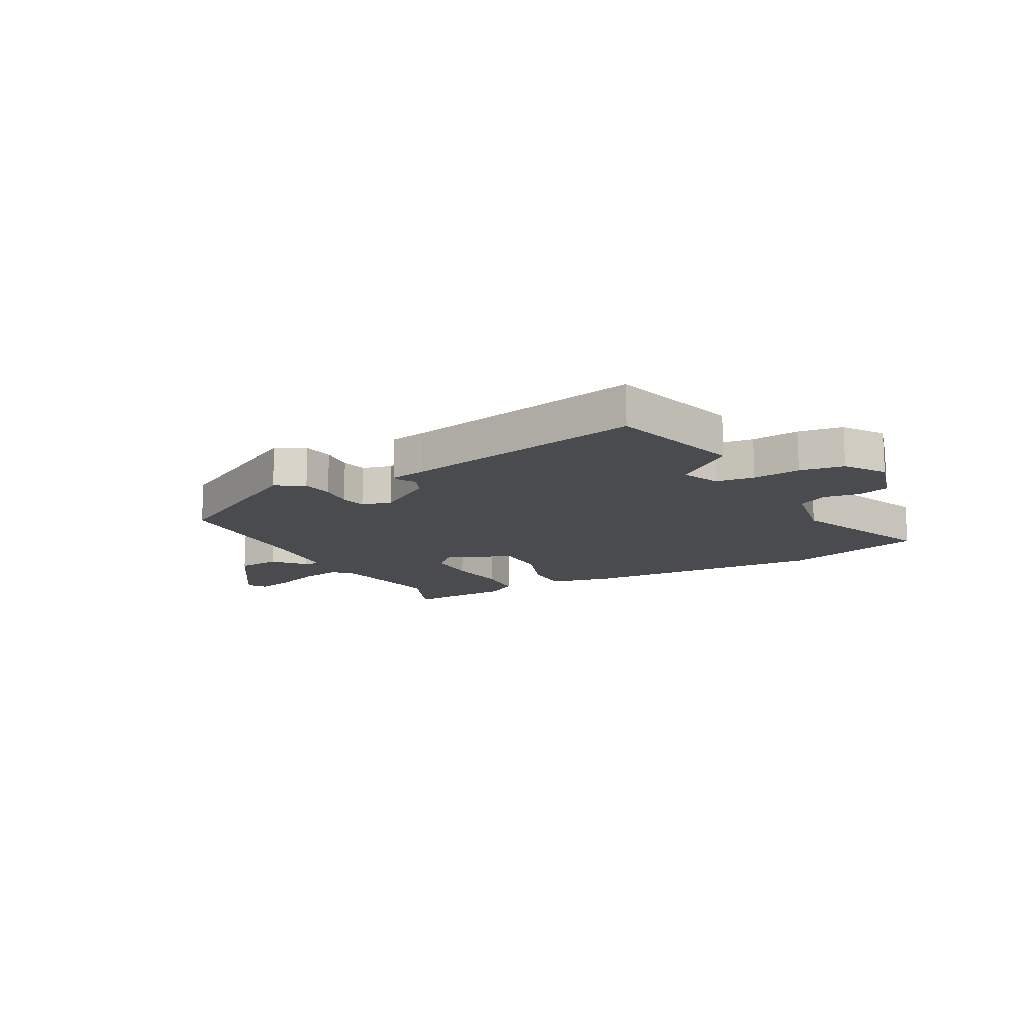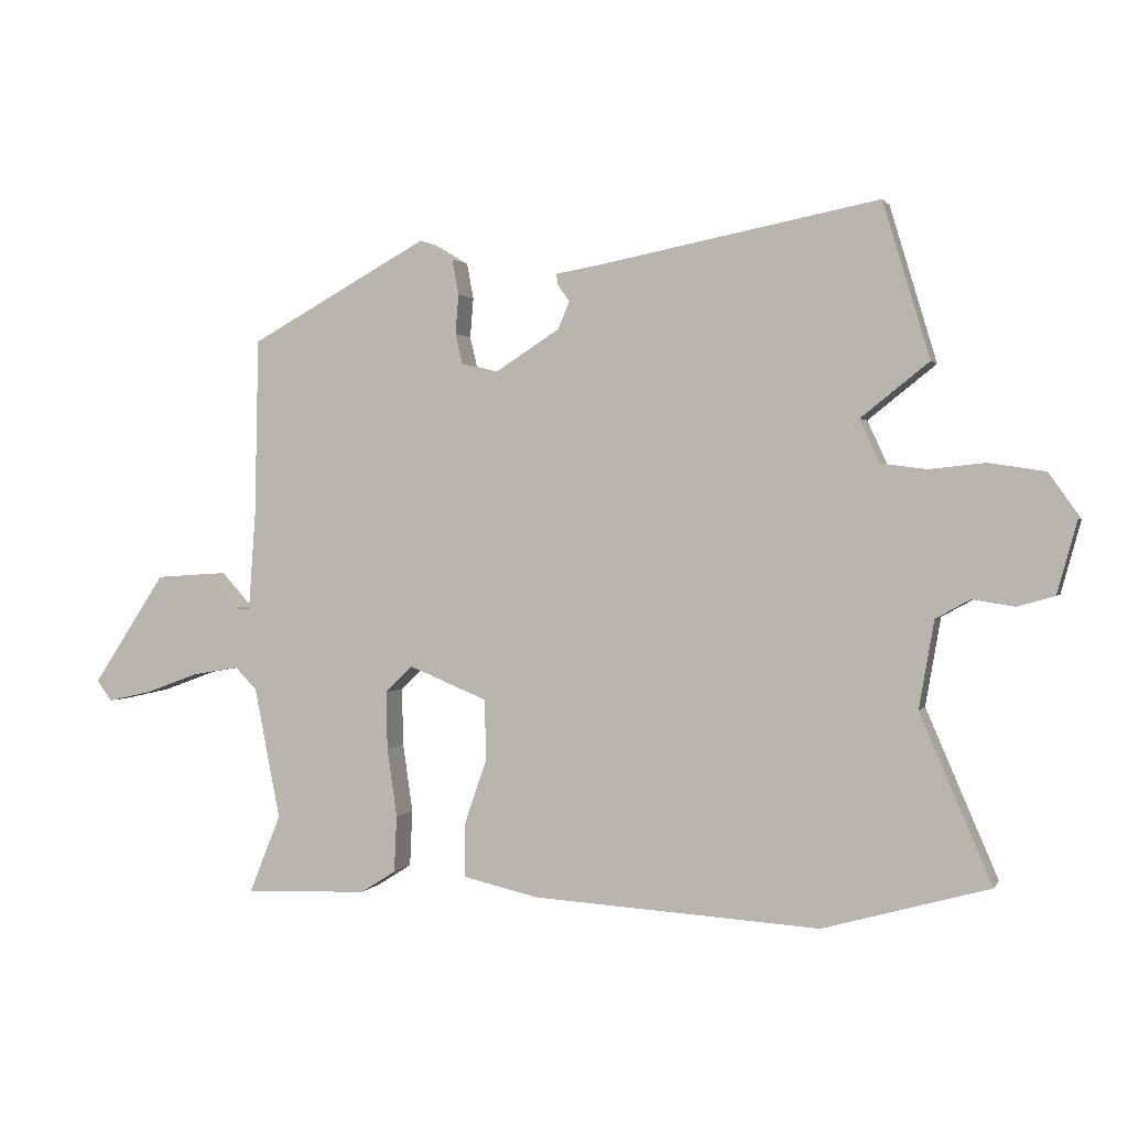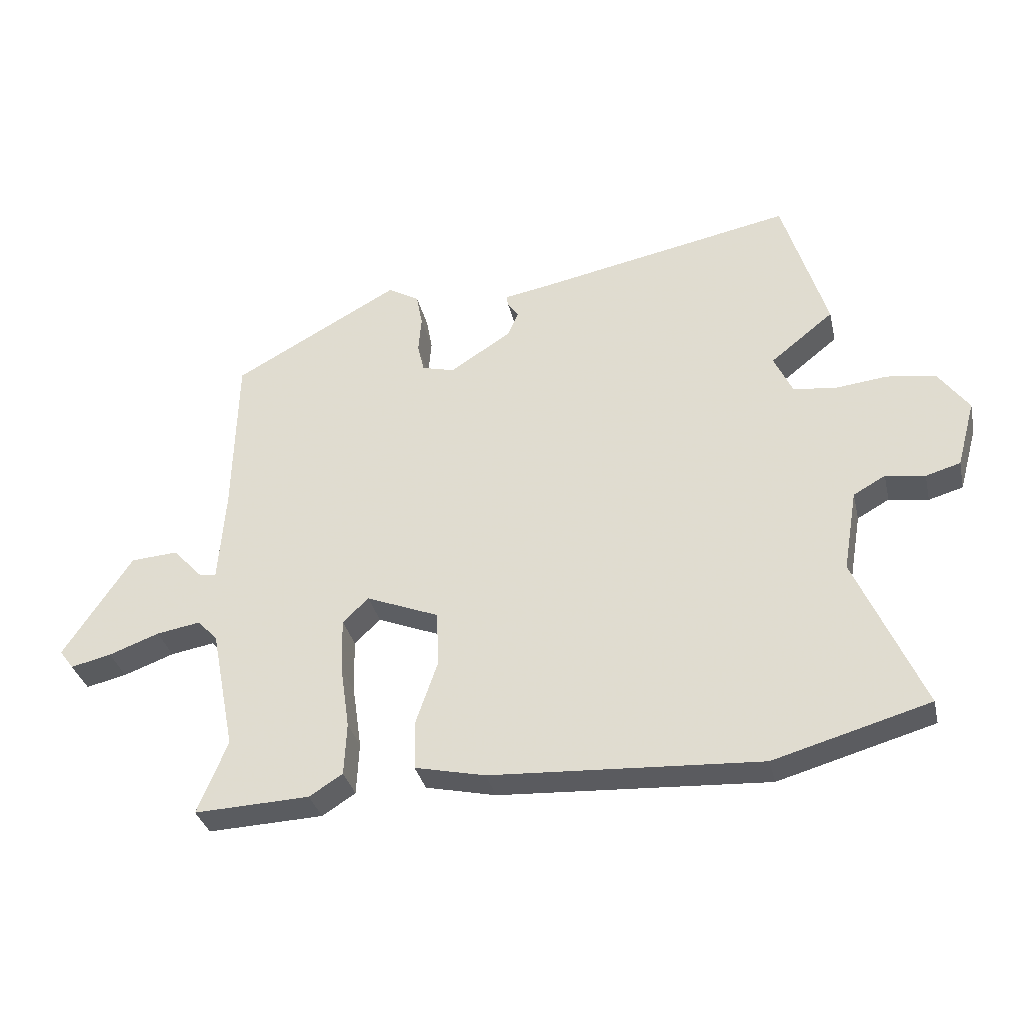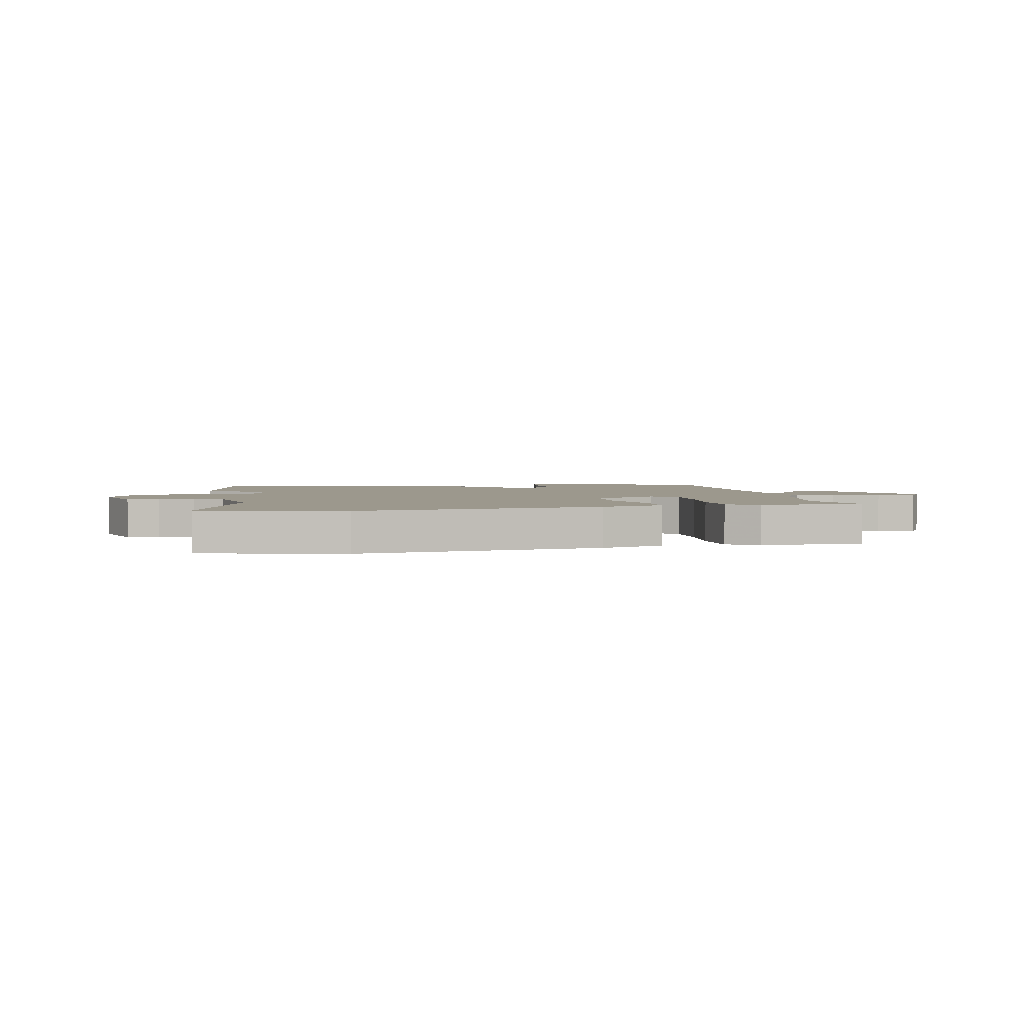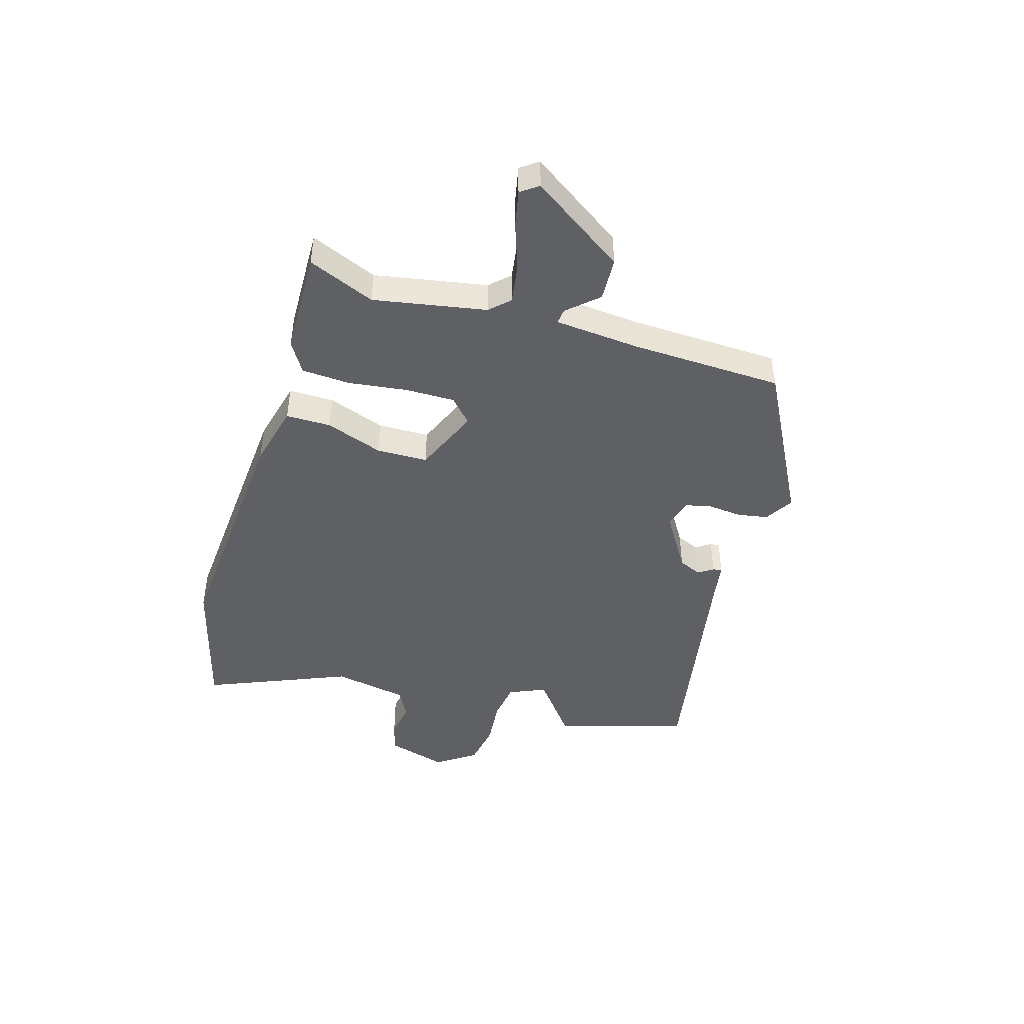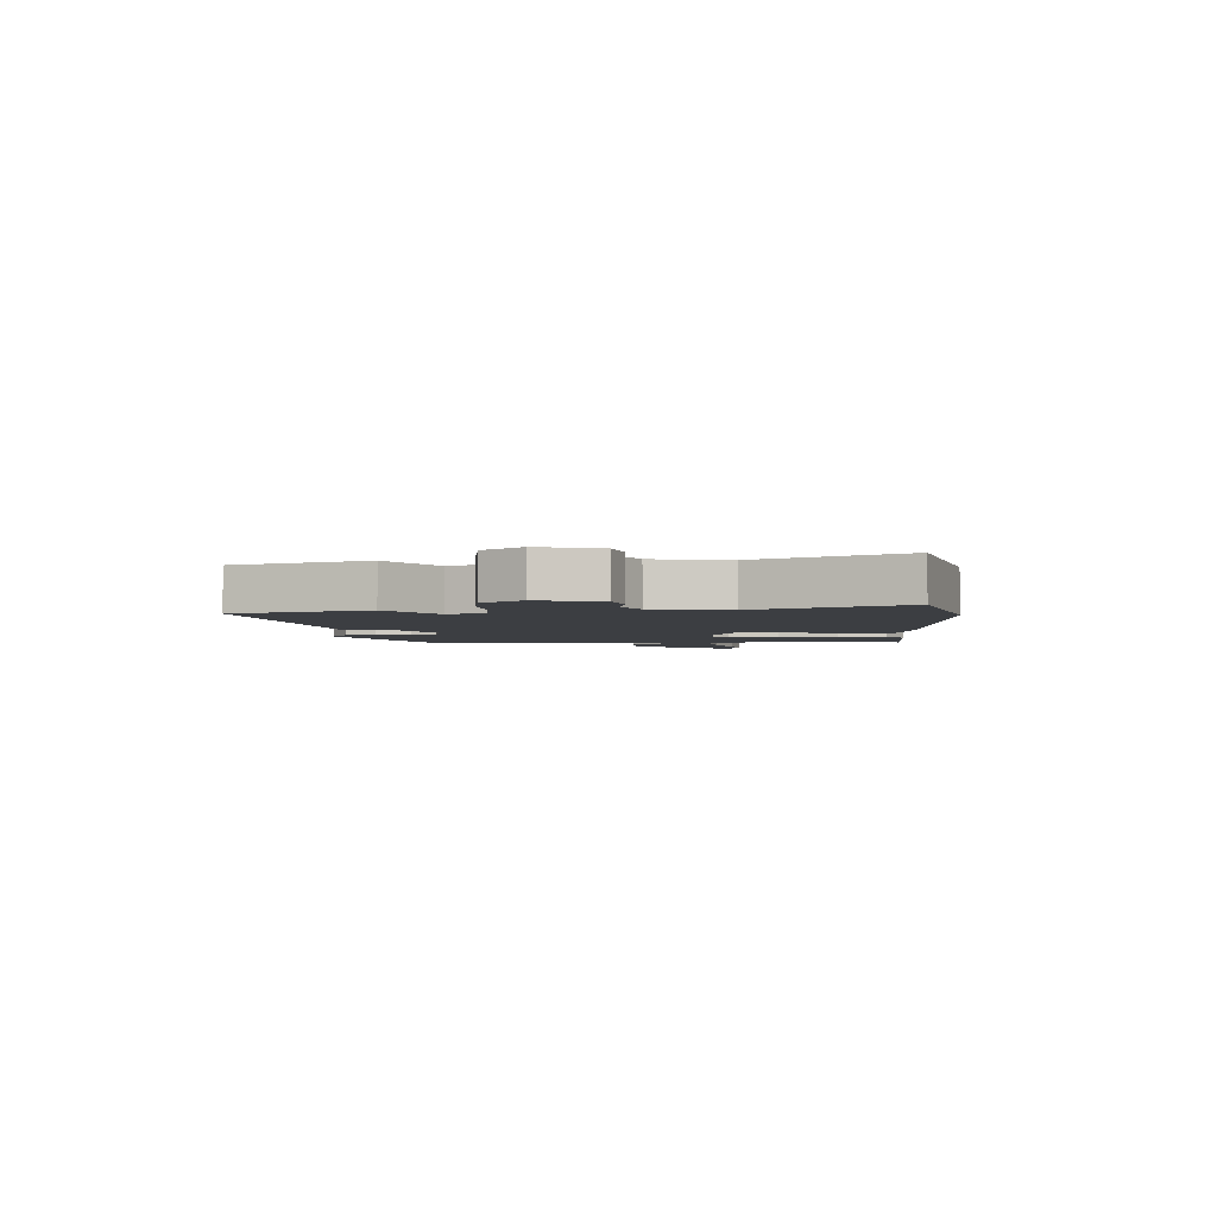
<metadata>
{"format":"obj","ext":"obj","renderer":"f3d","projection":"perspective","resolution":1024,"background":"white","views":[{"elev":-14.1,"azim":28.1,"up":"+Y"},{"elev":1.3,"azim":16.6,"up":"+Z"},{"elev":-33.9,"azim":12.9,"up":"+Z"},{"elev":3.1,"azim":166.0,"up":"+Y"},{"elev":-45.1,"azim":-107.4,"up":"+Y"},{"elev":-3.4,"azim":92.8,"up":"+Y"}]}
</metadata>
<code>
v 0.489 0.07 0.536
v 0.56 0.07 0.301
v 0.457 0.07 0.219
v 0.487 0.07 0.154
v 0.556 0.07 0.145
v 0.641 0.07 0.154
v 0.72 0.07 0.142
v 0.769 0.07 0.073
v 0.739 0.07 -0.036
v 0.683 0.07 -0.052
v 0.619 0.07 -0.042
v 0.567 0.07 -0.071
v 0.544 0.07 -0.204
v 0.653 0.07 -0.457
v 0.401 0.07 -0.528
v -0.035 0.07 -0.502
v -0.149 0.07 -0.476
v -0.15 0.07 -0.396
v -0.115 0.07 -0.294
v -0.118 0.07 -0.203
v -0.236 0.07 -0.155
v -0.278 0.07 -0.195
v -0.276 0.07 -0.283
v -0.261 0.07 -0.387
v -0.265 0.07 -0.473
v -0.319 0.07 -0.507
v -0.506 0.07 -0.514
v -0.458 0.07 -0.395
v -0.497 0.07 -0.196
v -0.53 0.07 -0.162
v -0.601 0.07 -0.174
v -0.683 0.07 -0.204
v -0.749 0.07 -0.219
v -0.772 0.07 -0.188
v -0.661 0.07 -0.02
v -0.584 0.07 -0.015
v -0.535 0.07 -0.068
v -0.508 0.07 -0.071
v -0.497 0.07 0.08
v -0.491 0.07 0.35
v -0.22 0.07 0.499
v -0.169 0.07 0.469
v -0.159 0.07 0.415
v -0.164 0.07 0.355
v -0.153 0.07 0.309
v -0.1 0.07 0.295
v 0 0.07 0.359
v 0.017 0.07 0.4
v -0.001 0.07 0.426
v -0.003 0.07 0.442
v 0.061 0.07 0.453
v 0.489 0 0.536
v 0.56 0 0.301
v 0.457 0 0.219
v 0.487 0 0.154
v 0.556 0 0.145
v 0.641 0 0.154
v 0.72 0 0.142
v 0.769 0 0.073
v 0.739 0 -0.036
v 0.683 0 -0.052
v 0.619 0 -0.042
v 0.567 0 -0.071
v 0.544 0 -0.204
v 0.653 0 -0.457
v 0.401 0 -0.528
v -0.035 0 -0.502
v -0.149 0 -0.476
v -0.15 0 -0.396
v -0.115 0 -0.294
v -0.118 0 -0.203
v -0.236 0 -0.155
v -0.278 0 -0.195
v -0.276 0 -0.283
v -0.261 0 -0.387
v -0.265 0 -0.473
v -0.319 0 -0.507
v -0.506 0 -0.514
v -0.458 0 -0.395
v -0.497 0 -0.196
v -0.53 0 -0.162
v -0.601 0 -0.174
v -0.683 0 -0.204
v -0.749 0 -0.219
v -0.772 0 -0.188
v -0.661 0 -0.02
v -0.584 0 -0.015
v -0.535 0 -0.068
v -0.508 0 -0.071
v -0.497 0 0.08
v -0.491 0 0.35
v -0.22 0 0.499
v -0.169 0 0.469
v -0.159 0 0.415
v -0.164 0 0.355
v -0.153 0 0.309
v -0.1 0 0.295
v 0 0 0.359
v 0.017 0 0.4
v -0.001 0 0.426
v -0.003 0 0.442
v 0.061 0 0.453
f 48 49 50 51
f 1 2 3
f 51 1 3
f 48 51 3
f 47 48 3
f 46 47 3 4
f 42 43 44
f 41 42 44
f 40 41 44
f 39 40 44
f 38 39 44 45
f 35 36 37
f 34 35 37
f 33 34 37
f 32 33 37
f 31 32 37
f 30 31 37 38
f 38 45 46
f 30 38 46
f 29 30 46
f 26 27 28
f 25 26 28
f 24 25 28
f 23 24 28
f 22 23 28 29
f 17 18 19
f 16 17 19
f 15 16 19
f 14 15 19
f 13 14 19
f 12 13 19 20
f 11 12 20 21
f 9 10 11
f 8 9 11
f 7 8 11
f 6 7 11
f 5 6 11
f 4 5 11 21
f 21 22 29 46
f 4 21 46
f 102 101 100 99
f 54 53 52
f 54 52 102
f 54 102 99
f 54 99 98
f 55 54 98 97
f 95 94 93
f 95 93 92
f 95 92 91
f 95 91 90
f 96 95 90 89
f 88 87 86
f 88 86 85
f 88 85 84
f 88 84 83
f 88 83 82
f 89 88 82 81
f 97 96 89
f 97 89 81
f 97 81 80
f 79 78 77
f 79 77 76
f 79 76 75
f 79 75 74
f 80 79 74 73
f 70 69 68
f 70 68 67
f 70 67 66
f 70 66 65
f 70 65 64
f 71 70 64 63
f 72 71 63 62
f 62 61 60
f 62 60 59
f 62 59 58
f 62 58 57
f 62 57 56
f 72 62 56 55
f 97 80 73 72
f 97 72 55
f 1 52 53 2
f 2 53 54 3
f 3 54 55 4
f 4 55 56 5
f 5 56 57 6
f 6 57 58 7
f 7 58 59 8
f 8 59 60 9
f 9 60 61 10
f 10 61 62 11
f 11 62 63 12
f 12 63 64 13
f 13 64 65 14
f 14 65 66 15
f 15 66 67 16
f 16 67 68 17
f 17 68 69 18
f 18 69 70 19
f 19 70 71 20
f 20 71 72 21
f 21 72 73 22
f 22 73 74 23
f 23 74 75 24
f 24 75 76 25
f 25 76 77 26
f 26 77 78 27
f 27 78 79 28
f 28 79 80 29
f 29 80 81 30
f 30 81 82 31
f 31 82 83 32
f 32 83 84 33
f 33 84 85 34
f 34 85 86 35
f 35 86 87 36
f 36 87 88 37
f 37 88 89 38
f 38 89 90 39
f 39 90 91 40
f 40 91 92 41
f 41 92 93 42
f 42 93 94 43
f 43 94 95 44
f 44 95 96 45
f 45 96 97 46
f 46 97 98 47
f 47 98 99 48
f 48 99 100 49
f 49 100 101 50
f 50 101 102 51
f 51 102 52 1

</code>
